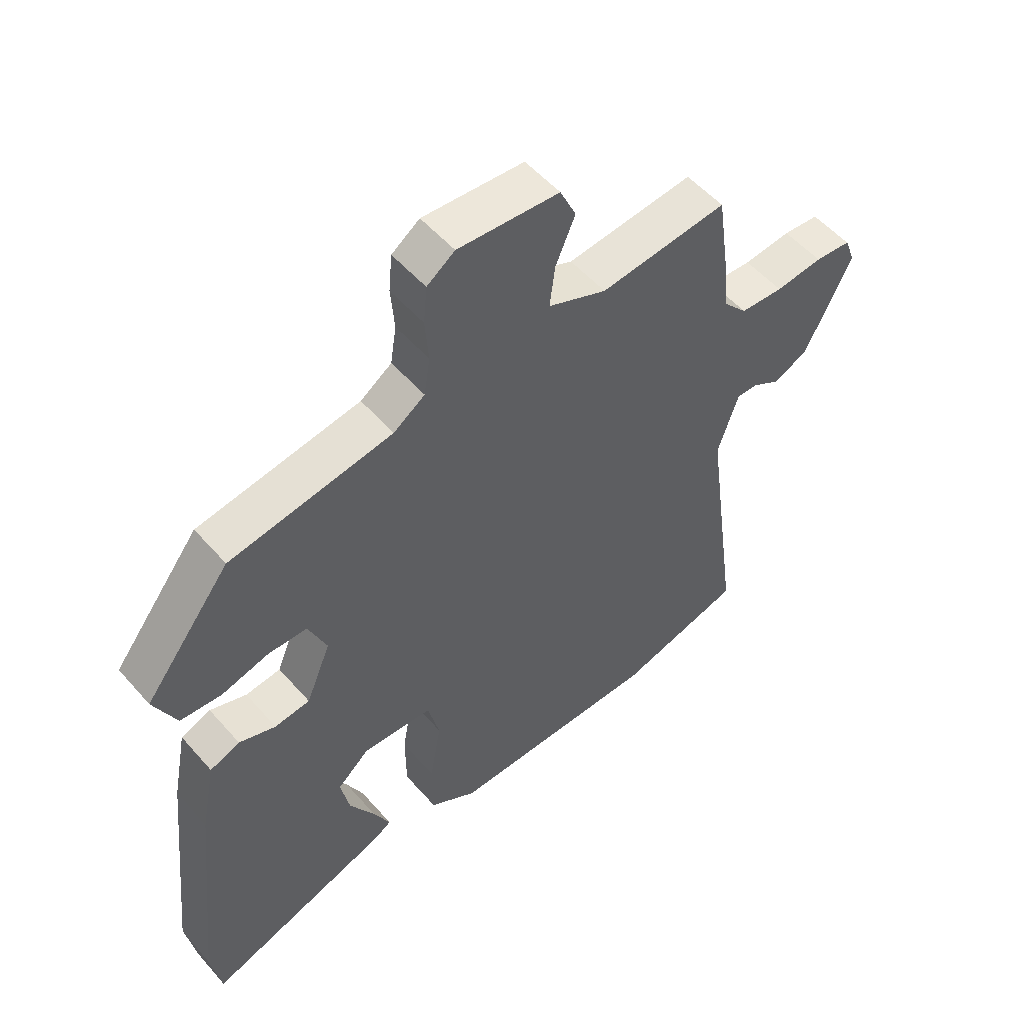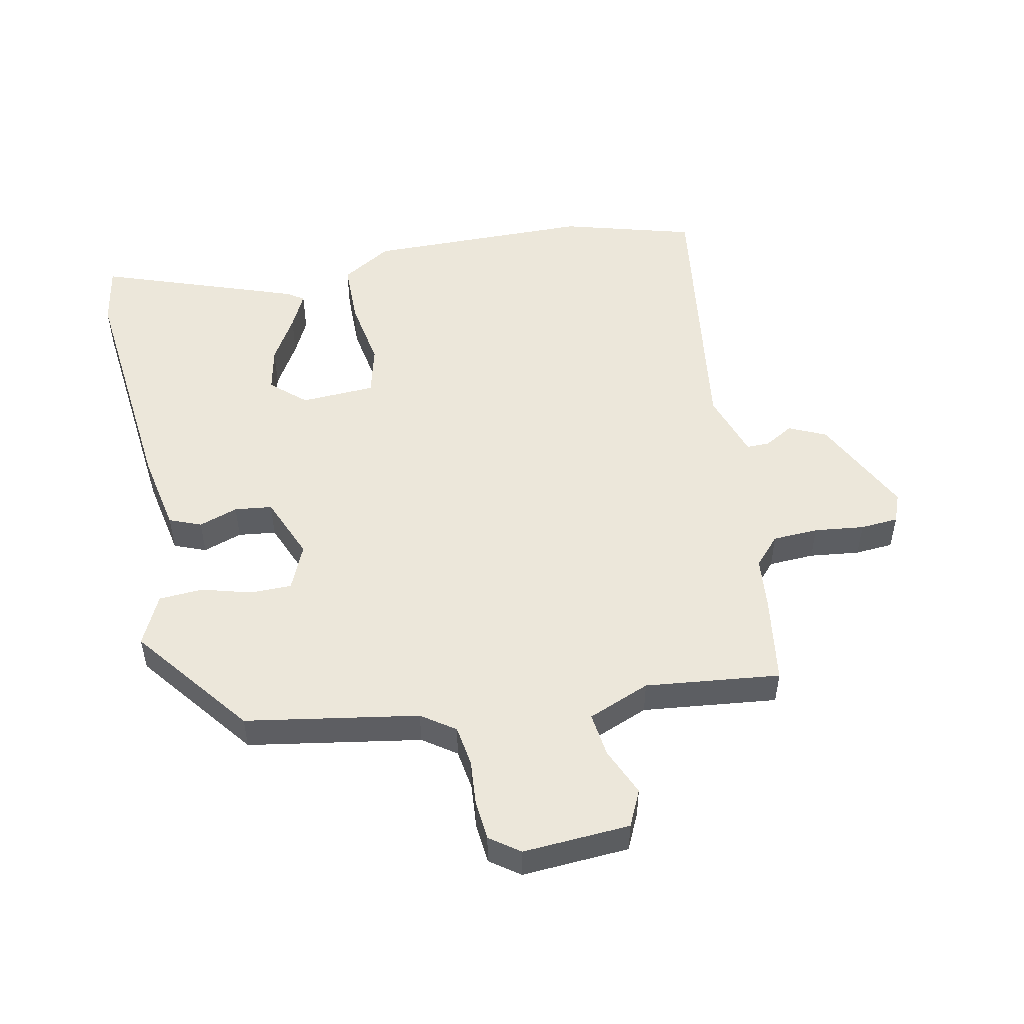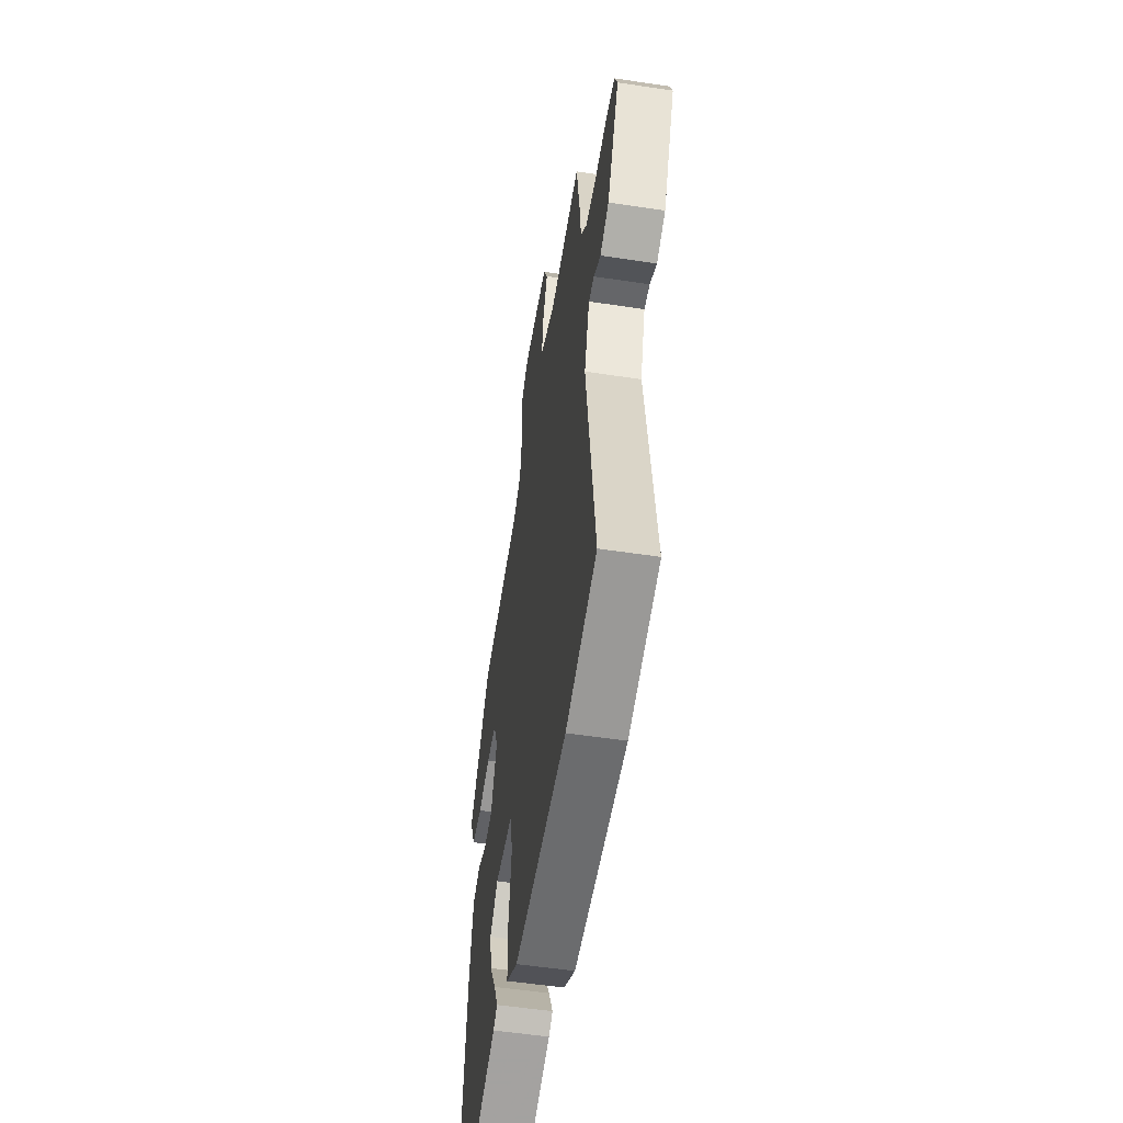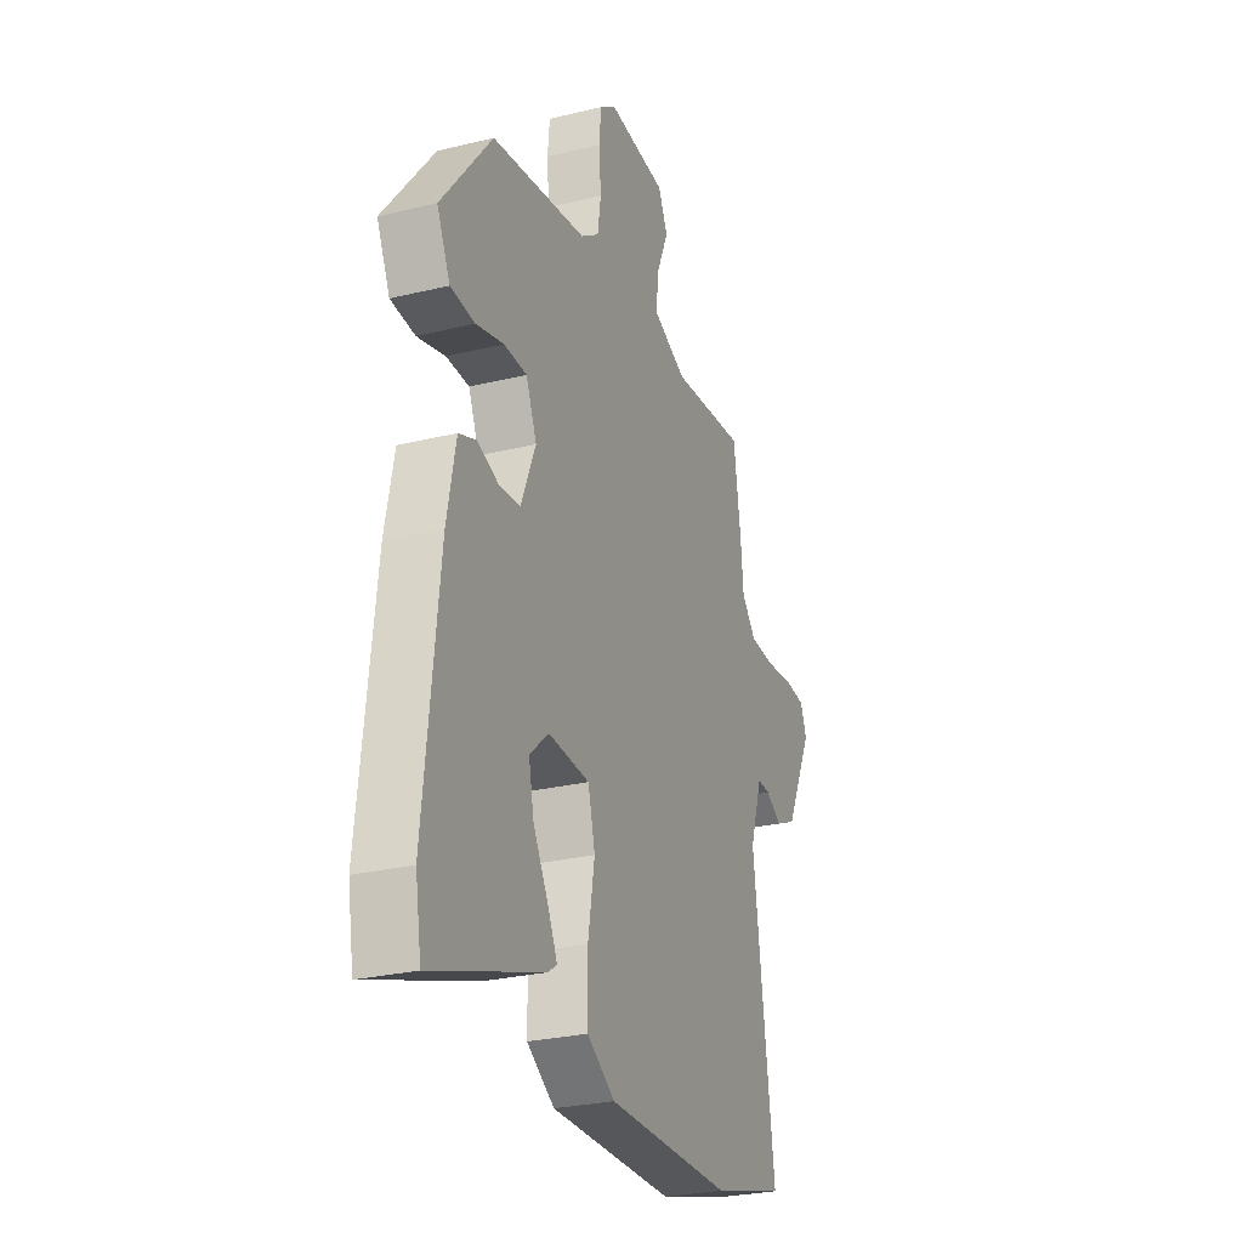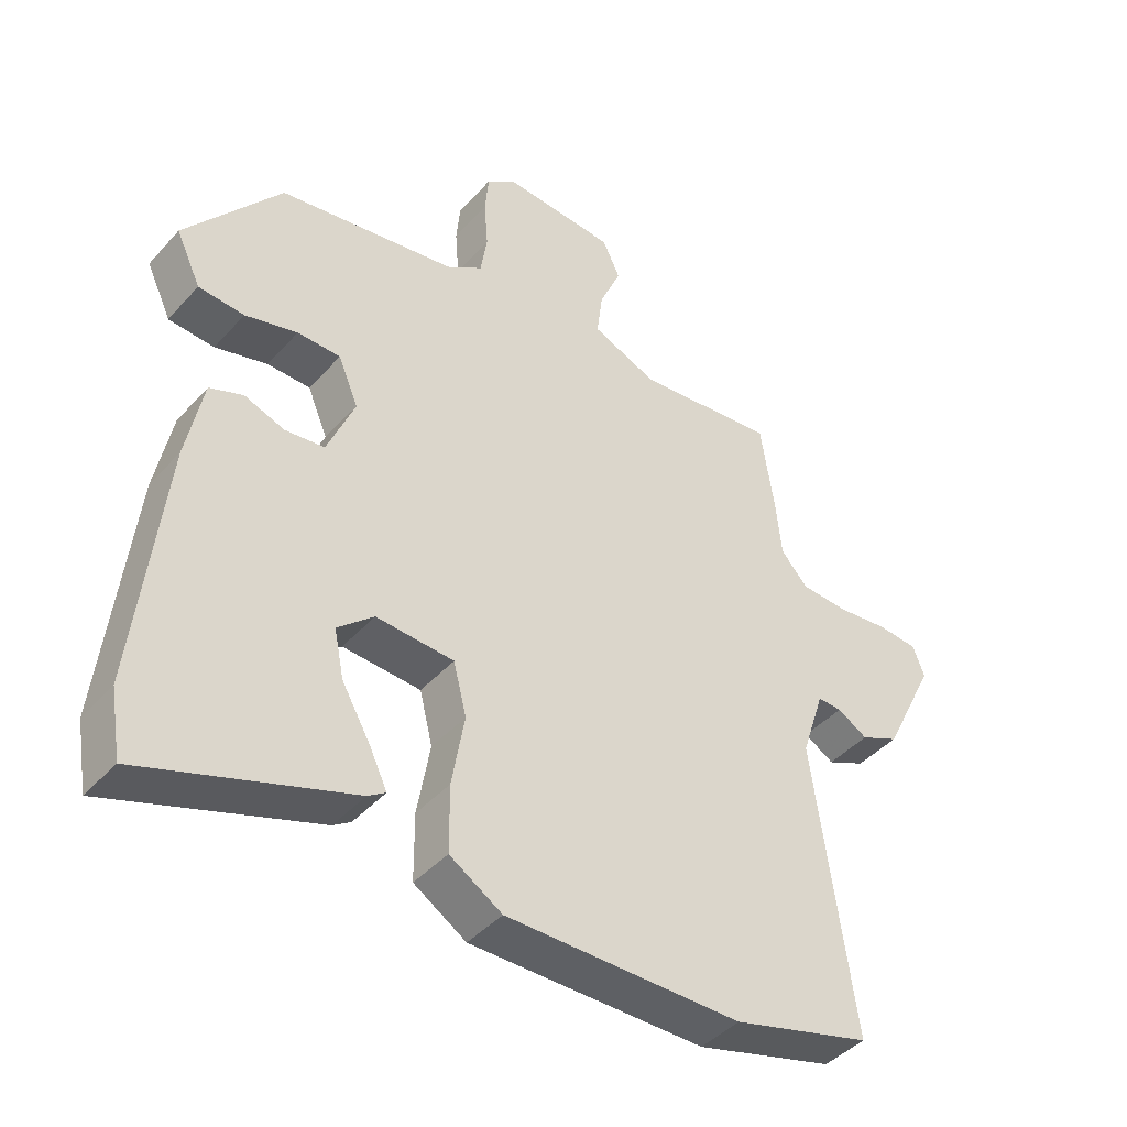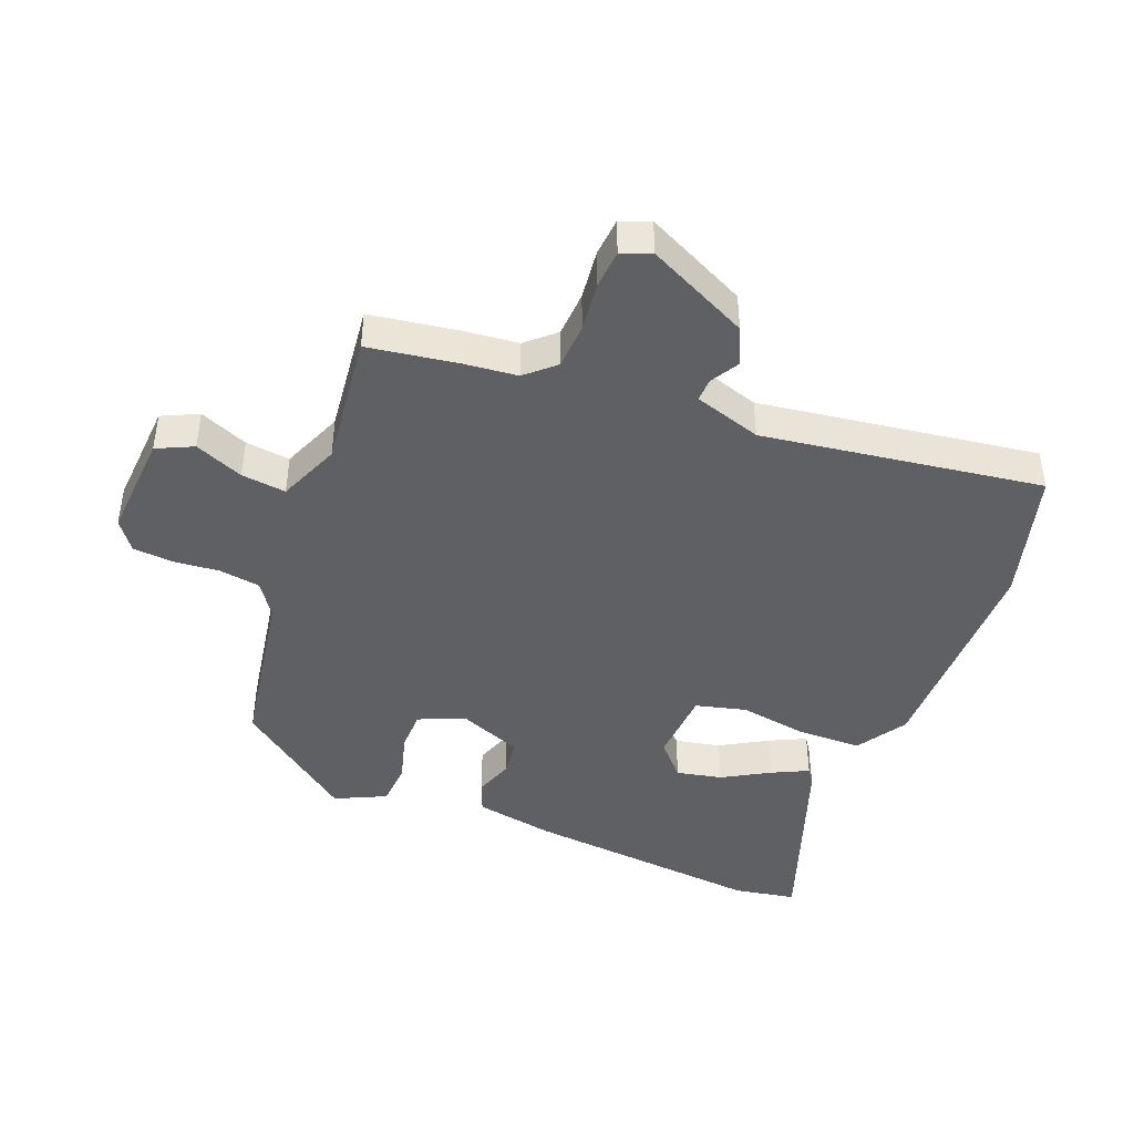
<metadata>
{"format":"obj","ext":"obj","renderer":"f3d","projection":"perspective","resolution":1024,"background":"white","views":[{"elev":53.4,"azim":-40.0,"up":"+Z"},{"elev":50.7,"azim":-11.3,"up":"+Y"},{"elev":-53.3,"azim":80.8,"up":"+Z"},{"elev":-27.5,"azim":-69.5,"up":"+Z"},{"elev":-43.1,"azim":-38.3,"up":"+Z"},{"elev":-43.4,"azim":68.8,"up":"+Y"}]}
</metadata>
<code>
v -0.489 0.07 -0.567
v -0.506 0.07 -0.467
v -0.465 0.07 -0.082
v -0.44 0.07 0.046
v -0.389 0.07 0.066
v -0.327 0.07 0.044
v -0.267 0.07 0.051
v -0.225 0.07 0.153
v -0.256 0.07 0.226
v -0.322 0.07 0.227
v -0.402 0.07 0.205
v -0.472 0.07 0.21
v -0.51 0.07 0.291
v -0.364 0.07 0.478
v -0.089 0.07 0.523
v -0.036 0.07 0.56
v -0.026 0.07 0.625
v -0.032 0.07 0.699
v -0.026 0.07 0.762
v 0.021 0.07 0.796
v 0.192 0.07 0.784
v 0.219 0.07 0.726
v 0.186 0.07 0.649
v 0.177 0.07 0.578
v 0.276 0.07 0.537
v 0.491 0.07 0.56
v 0.512 0.07 0.416
v 0.52 0.07 0.333
v 0.561 0.07 0.287
v 0.634 0.07 0.283
v 0.714 0.07 0.292
v 0.775 0.07 0.287
v 0.793 0.07 0.24
v 0.713 0.07 0.078
v 0.654 0.07 0.051
v 0.608 0.07 0.078
v 0.571 0.07 0.079
v 0.536 0.07 -0.028
v 0.597 0.07 -0.473
v 0.385 0.07 -0.532
v 0.025 0.07 -0.534
v -0.055 0.07 -0.484
v -0.056 0.07 -0.382
v -0.037 0.07 -0.27
v -0.057 0.07 -0.19
v -0.176 0.07 -0.183
v -0.231 0.07 -0.232
v -0.216 0.07 -0.305
v -0.173 0.07 -0.38
v -0.145 0.07 -0.438
v -0.172 0.07 -0.456
v -0.489 0 -0.567
v -0.506 0 -0.467
v -0.465 0 -0.082
v -0.44 0 0.046
v -0.389 0 0.066
v -0.327 0 0.044
v -0.267 0 0.051
v -0.225 0 0.153
v -0.256 0 0.226
v -0.322 0 0.227
v -0.402 0 0.205
v -0.472 0 0.21
v -0.51 0 0.291
v -0.364 0 0.478
v -0.089 0 0.523
v -0.036 0 0.56
v -0.026 0 0.625
v -0.032 0 0.699
v -0.026 0 0.762
v 0.021 0 0.796
v 0.192 0 0.784
v 0.219 0 0.726
v 0.186 0 0.649
v 0.177 0 0.578
v 0.276 0 0.537
v 0.491 0 0.56
v 0.512 0 0.416
v 0.52 0 0.333
v 0.561 0 0.287
v 0.634 0 0.283
v 0.714 0 0.292
v 0.775 0 0.287
v 0.793 0 0.24
v 0.713 0 0.078
v 0.654 0 0.051
v 0.608 0 0.078
v 0.571 0 0.079
v 0.536 0 -0.028
v 0.597 0 -0.473
v 0.385 0 -0.532
v 0.025 0 -0.534
v -0.055 0 -0.484
v -0.056 0 -0.382
v -0.037 0 -0.27
v -0.057 0 -0.19
v -0.176 0 -0.183
v -0.231 0 -0.232
v -0.216 0 -0.305
v -0.173 0 -0.38
v -0.145 0 -0.438
v -0.172 0 -0.456
f 48 49 50 51
f 48 51 1 2
f 47 48 2 3
f 46 47 3 4
f 45 46 4 5
f 41 42 43 44
f 39 40 41 44
f 38 39 44 45
f 37 38 45
f 33 34 35 36
f 33 36 37
f 30 31 32 33
f 29 30 33 37
f 28 29 37 45
f 25 26 27 28
f 24 25 28 45
f 20 21 22 23
f 17 18 19 20
f 16 17 20 23
f 15 16 23 24
f 13 14 15
f 10 11 12 13
f 9 10 13 15
f 8 9 15 24
f 45 5 6
f 45 6 7
f 7 8 24 45
f 102 101 100 99
f 53 52 102 99
f 54 53 99 98
f 55 54 98 97
f 56 55 97 96
f 95 94 93 92
f 95 92 91 90
f 96 95 90 89
f 96 89 88
f 87 86 85 84
f 88 87 84
f 84 83 82 81
f 88 84 81 80
f 96 88 80 79
f 79 78 77 76
f 96 79 76 75
f 74 73 72 71
f 71 70 69 68
f 74 71 68 67
f 75 74 67 66
f 66 65 64
f 64 63 62 61
f 66 64 61 60
f 75 66 60 59
f 57 56 96
f 58 57 96
f 96 75 59 58
f 1 52 53 2
f 2 53 54 3
f 3 54 55 4
f 4 55 56 5
f 5 56 57 6
f 6 57 58 7
f 7 58 59 8
f 8 59 60 9
f 9 60 61 10
f 10 61 62 11
f 11 62 63 12
f 12 63 64 13
f 13 64 65 14
f 14 65 66 15
f 15 66 67 16
f 16 67 68 17
f 17 68 69 18
f 18 69 70 19
f 19 70 71 20
f 20 71 72 21
f 21 72 73 22
f 22 73 74 23
f 23 74 75 24
f 24 75 76 25
f 25 76 77 26
f 26 77 78 27
f 27 78 79 28
f 28 79 80 29
f 29 80 81 30
f 30 81 82 31
f 31 82 83 32
f 32 83 84 33
f 33 84 85 34
f 34 85 86 35
f 35 86 87 36
f 36 87 88 37
f 37 88 89 38
f 38 89 90 39
f 39 90 91 40
f 40 91 92 41
f 41 92 93 42
f 42 93 94 43
f 43 94 95 44
f 44 95 96 45
f 45 96 97 46
f 46 97 98 47
f 47 98 99 48
f 48 99 100 49
f 49 100 101 50
f 50 101 102 51
f 51 102 52 1

</code>
